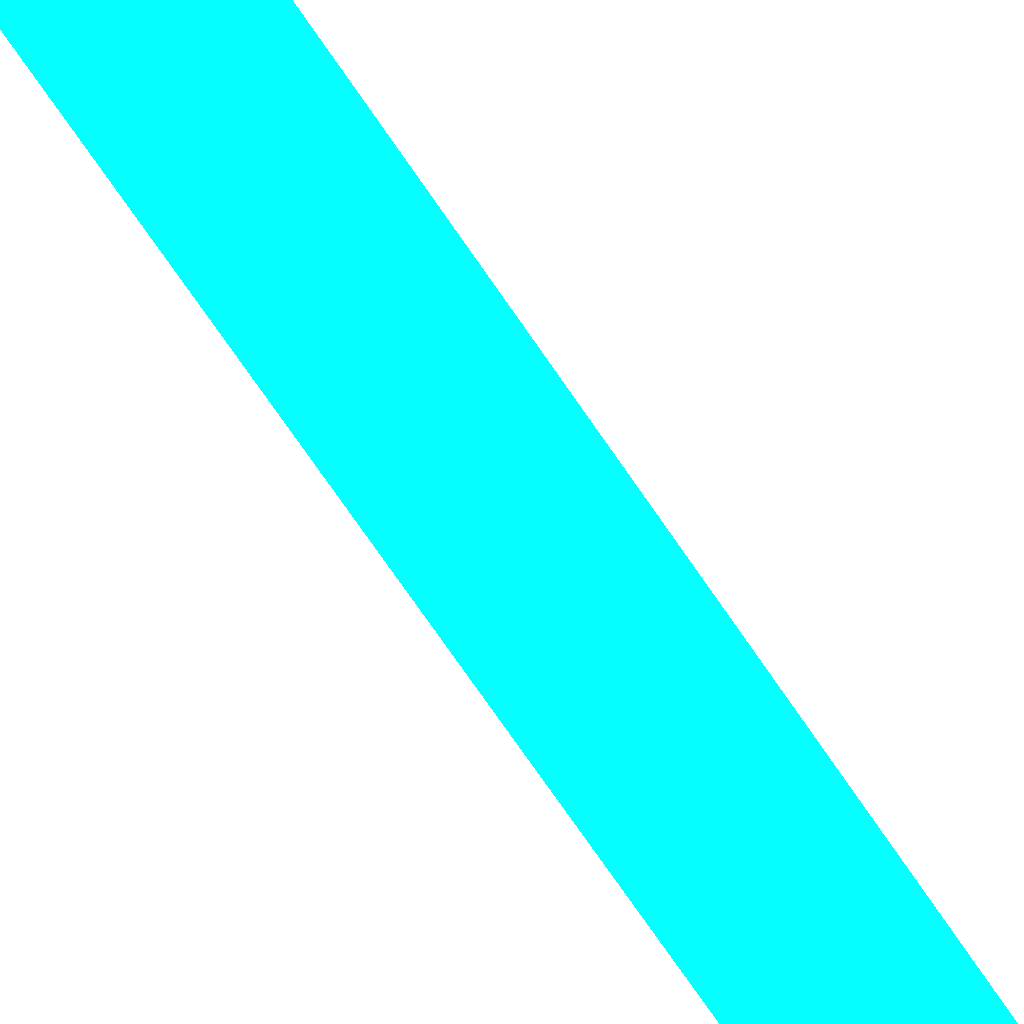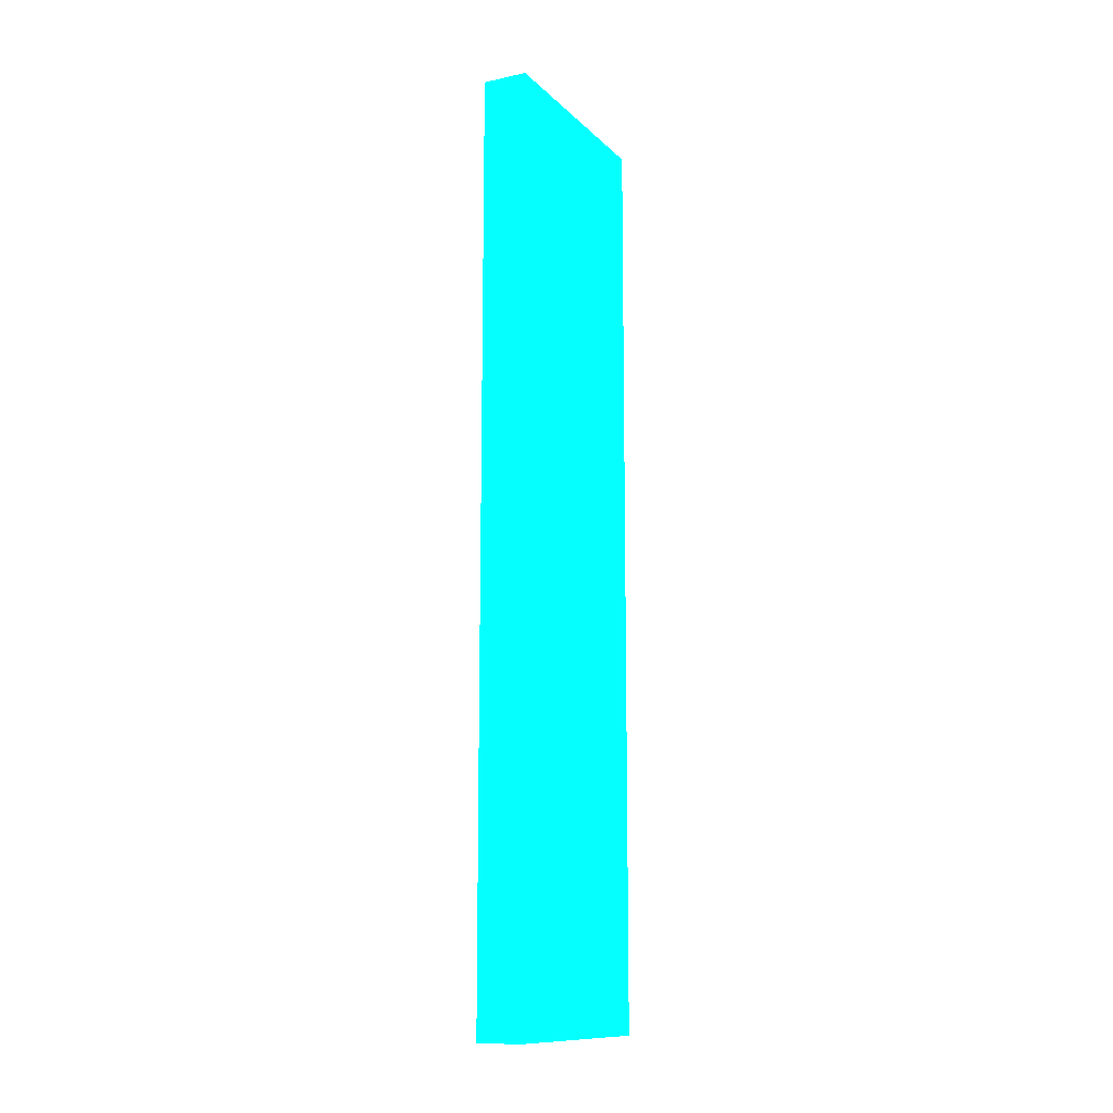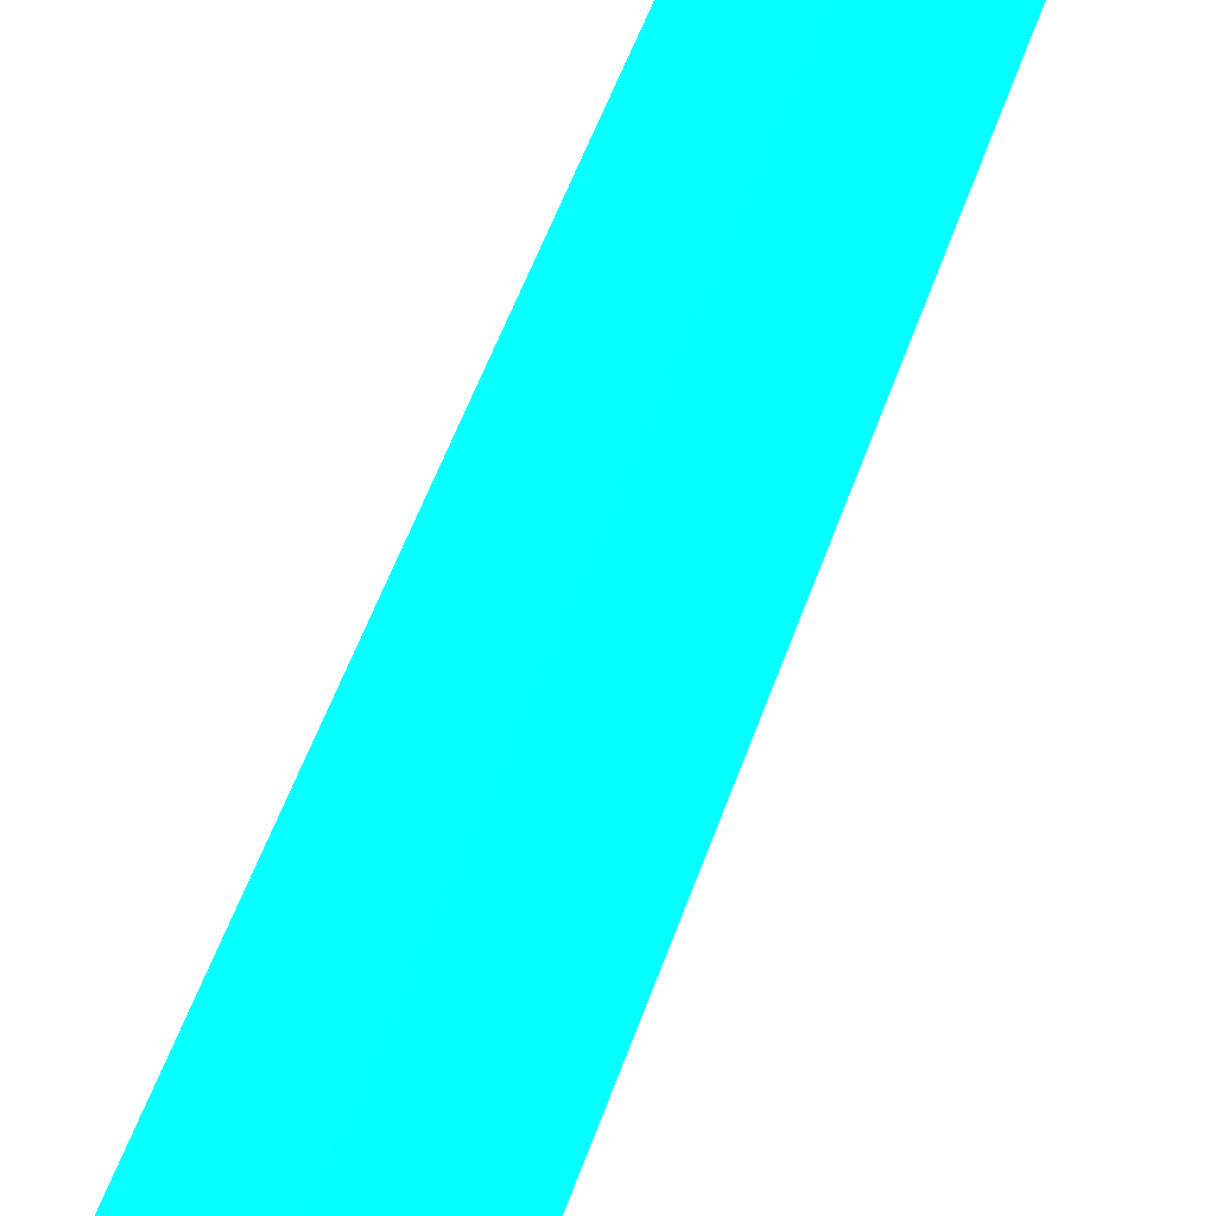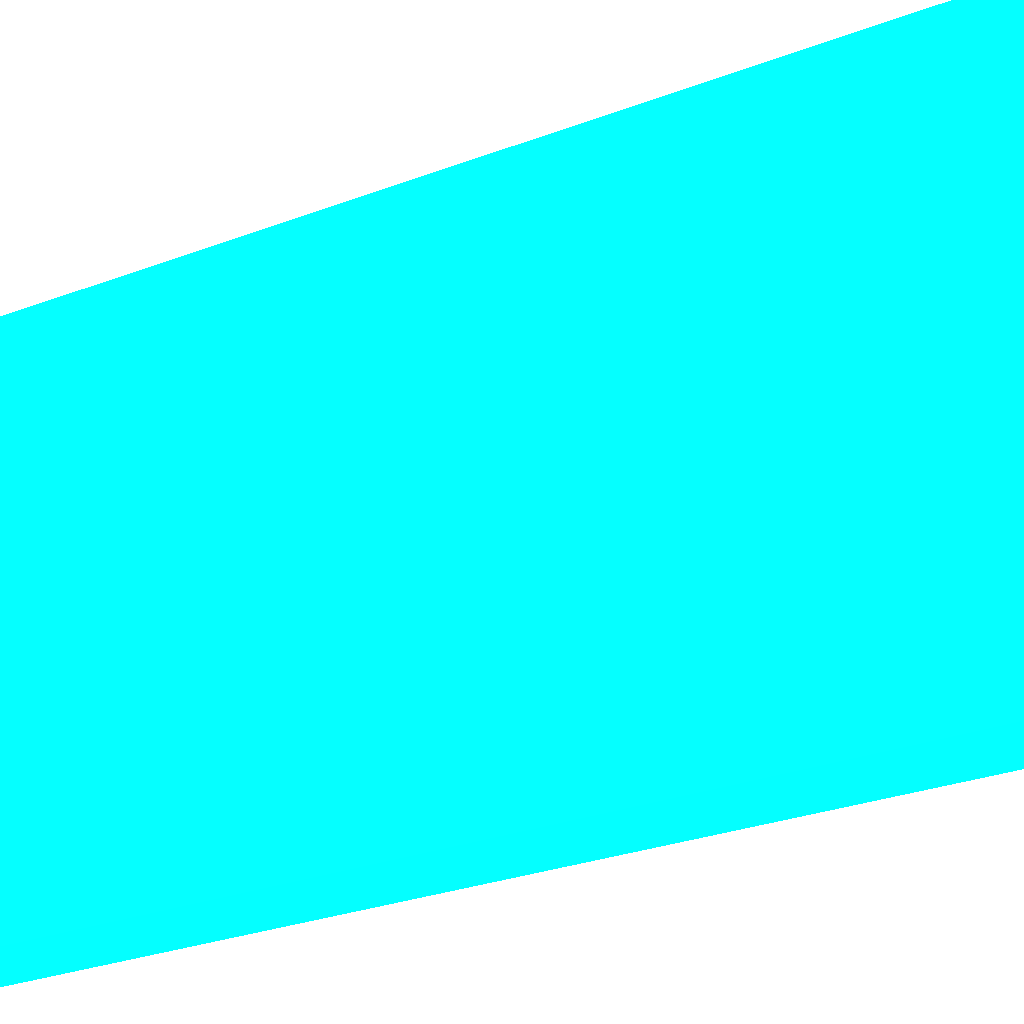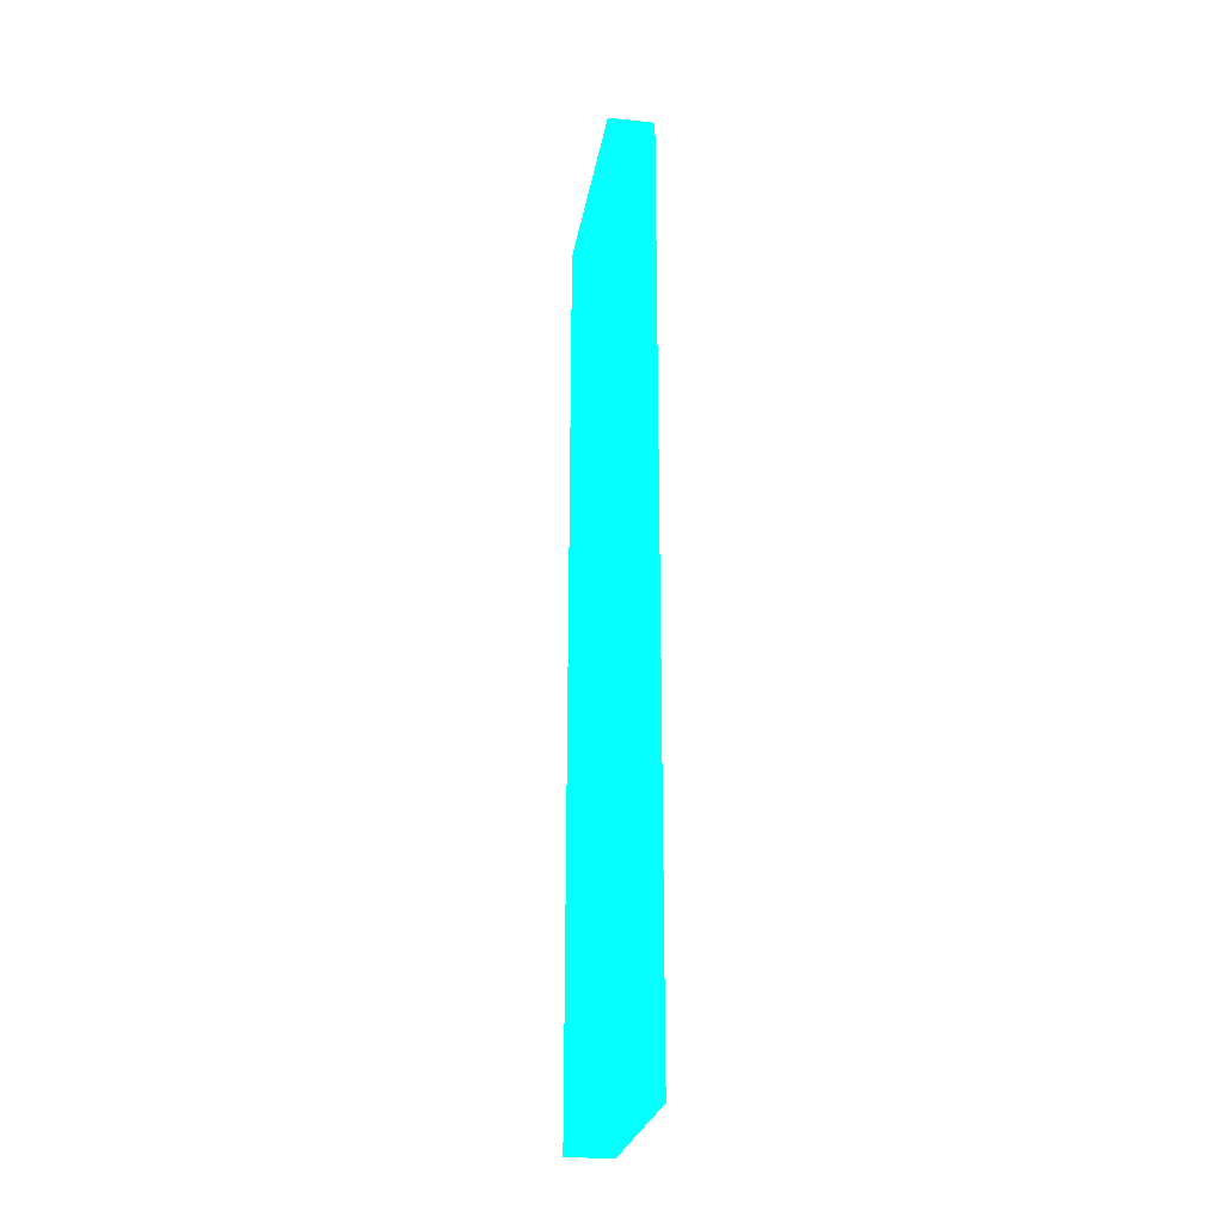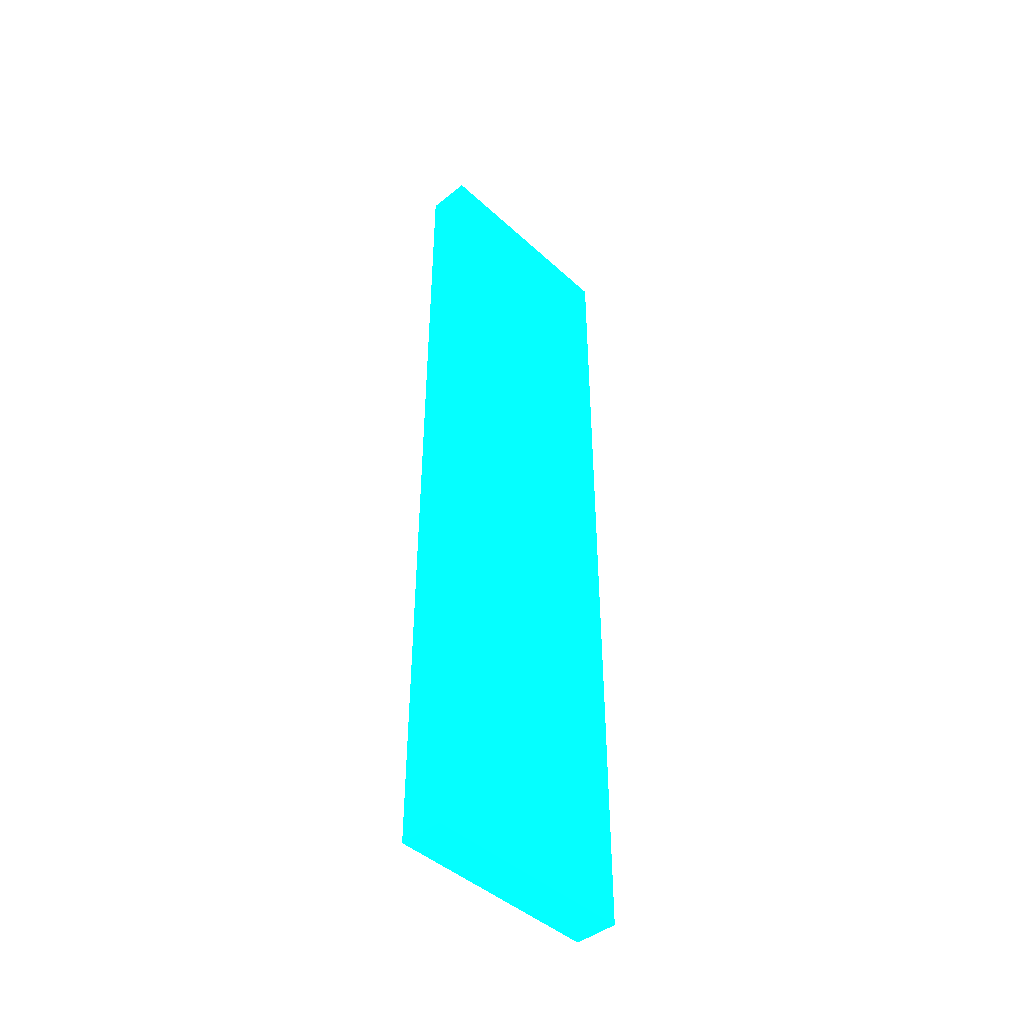
<metadata>
{"format":"obj","ext":"obj","renderer":"f3d","projection":"perspective","resolution":1024,"background":"white","views":[{"elev":-74.6,"azim":-145.4,"up":"+Y"},{"elev":-12.3,"azim":26.8,"up":"+Z"},{"elev":45.1,"azim":-163.2,"up":"+Y"},{"elev":-16.3,"azim":134.2,"up":"+Y"},{"elev":-25.5,"azim":-9.6,"up":"+Z"},{"elev":-44.3,"azim":-136.7,"up":"+Z"}]}
</metadata>
<code>
v -2.25 -1.754 -5.159 0.01176 0.9137 0.9882
v -1.9 -1.754 -5.159 0.01176 0.9137 0.9882
v -2.25 -1.754 0 0.01176 0.9137 0.9882
v -2.25 -1.75 -7.145 0.01176 0.9137 0.9882
v -1.9 -1.754 0 0.01176 0.9137 0.9882
v -1.9 -1.75 -7.145 0.01176 0.9137 0.9882
v -2.25 -0.0009629 0 0.01176 0.9137 0.9882
v -2.25 -0.0009629 -7.145 0.01176 0.9137 0.9882
v -1.9 -0.0009629 0 0.01176 0.9137 0.9882
v -1.9 -0.0009629 -7.145 0.01176 0.9137 0.9882
f 1 2 5
f 1 5 3
f 1 3 7
f 1 7 8
f 1 8 4
f 1 4 6
f 1 6 2
f 2 6 10
f 2 10 9
f 2 9 5
f 3 5 9
f 3 9 7
f 4 8 10
f 4 10 6
f 7 9 10
f 7 10 8

</code>
